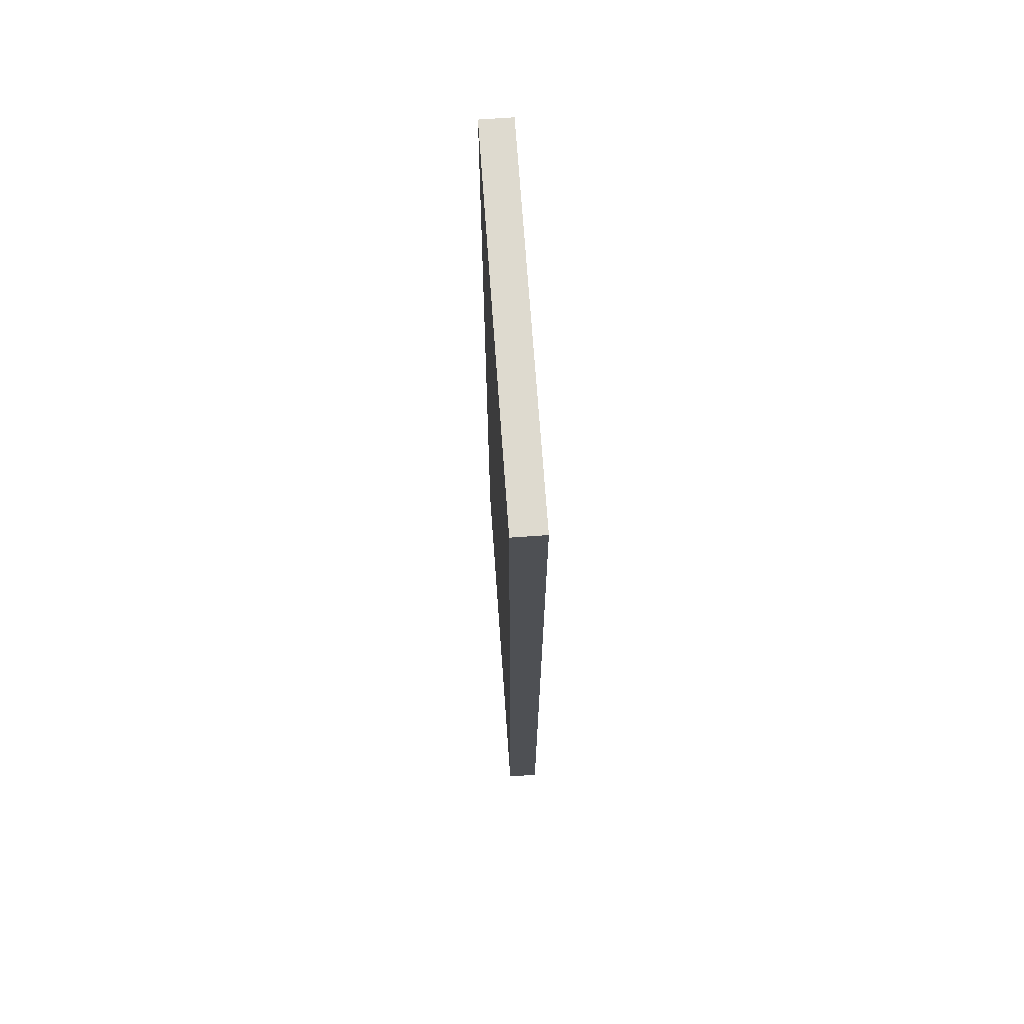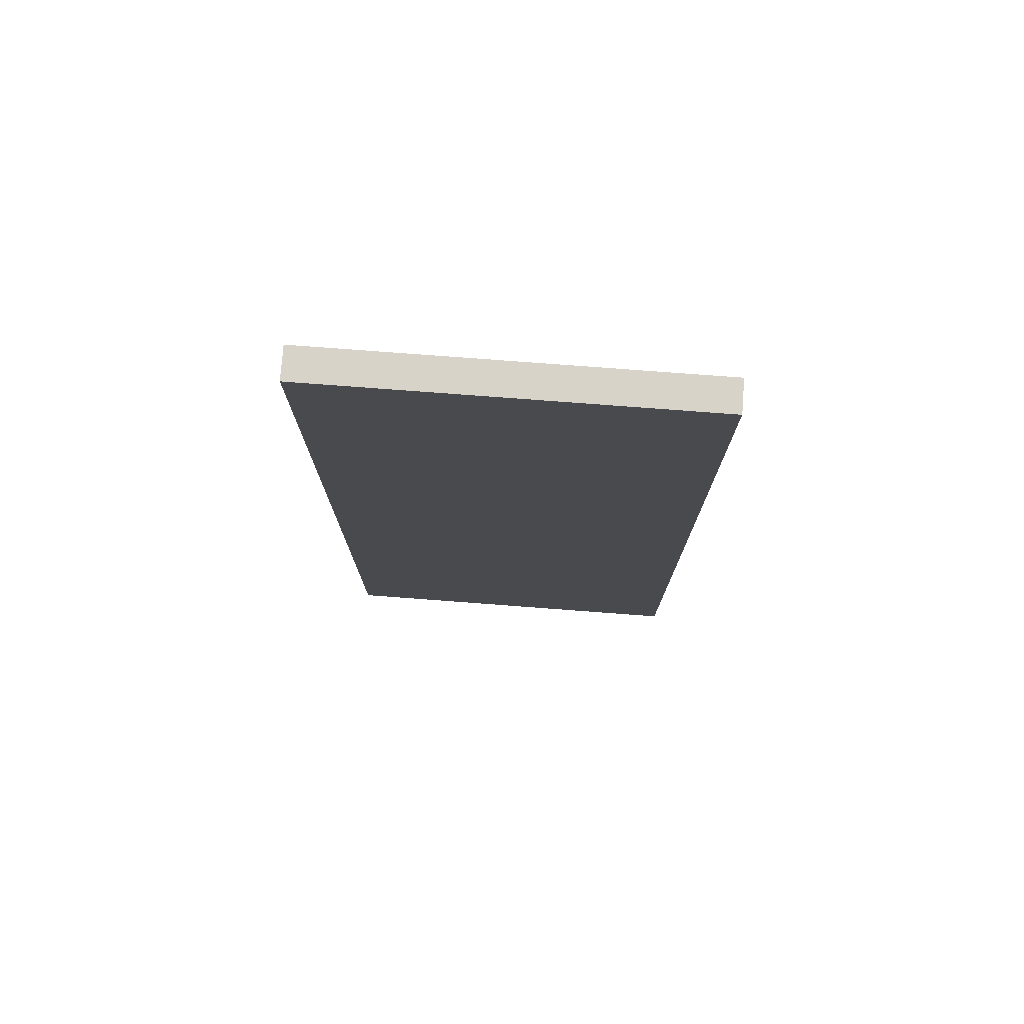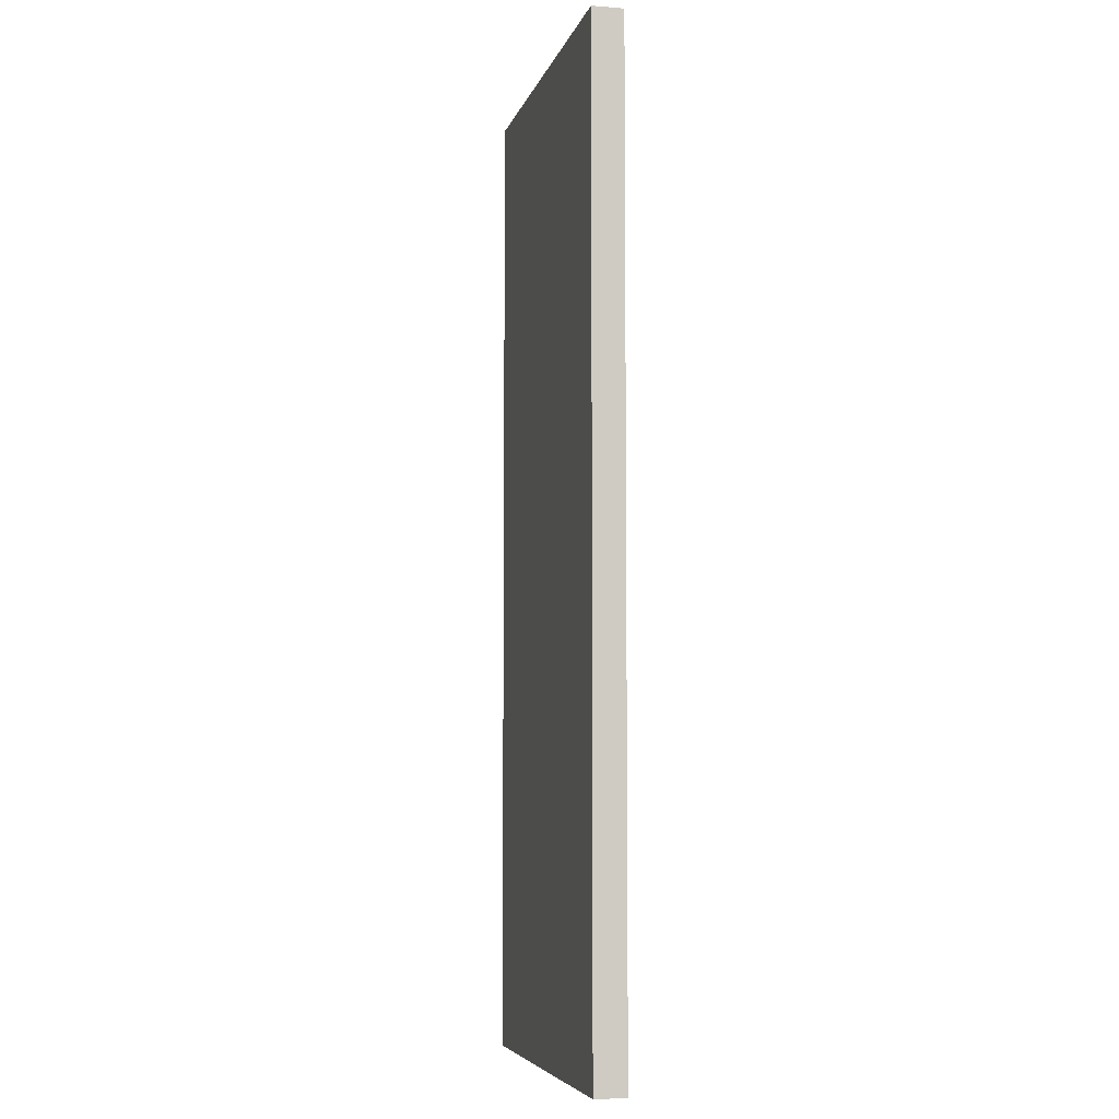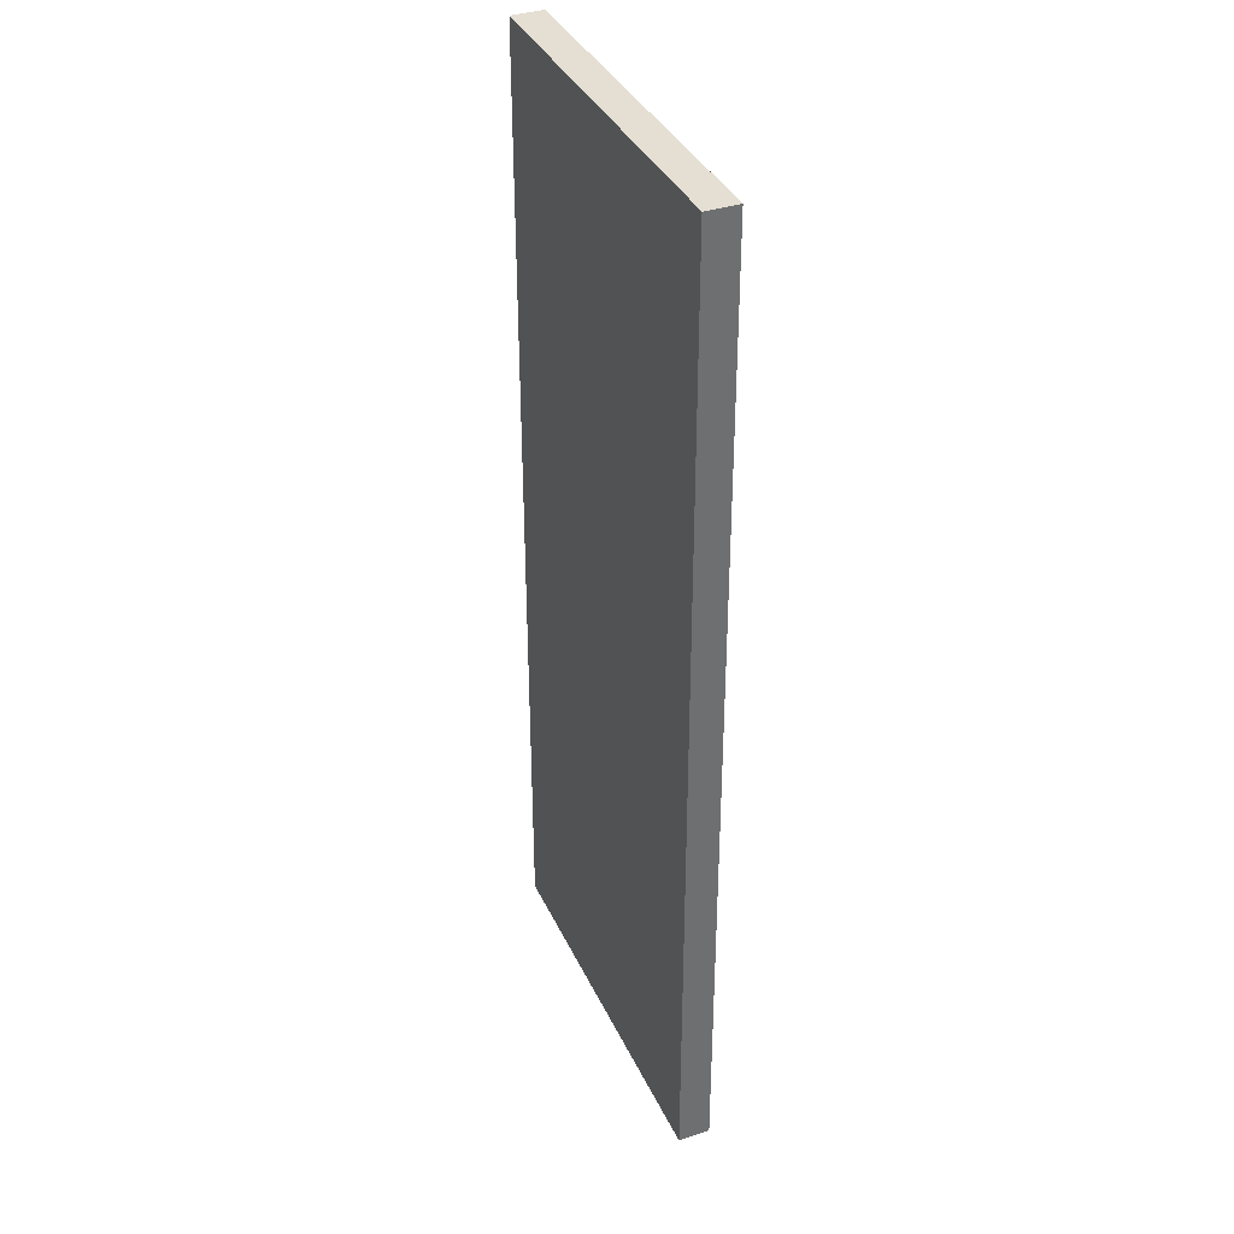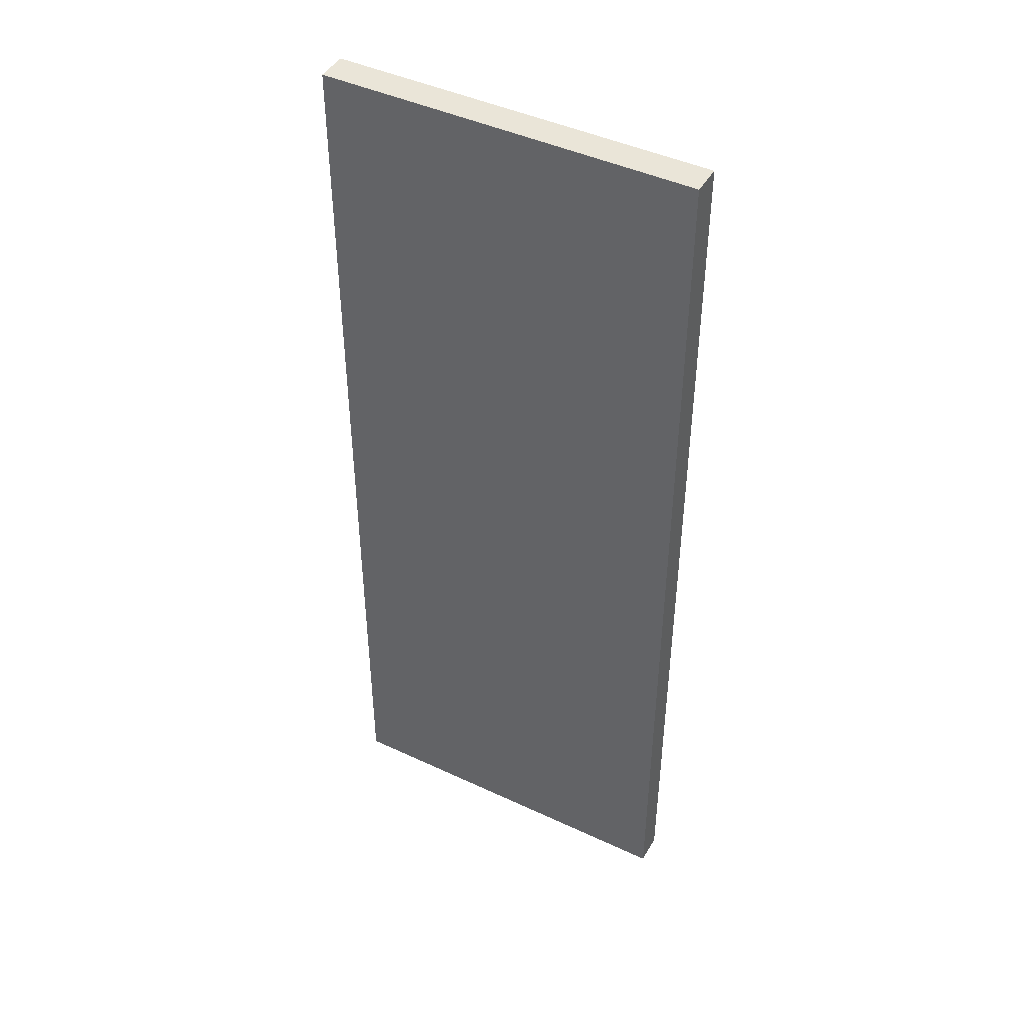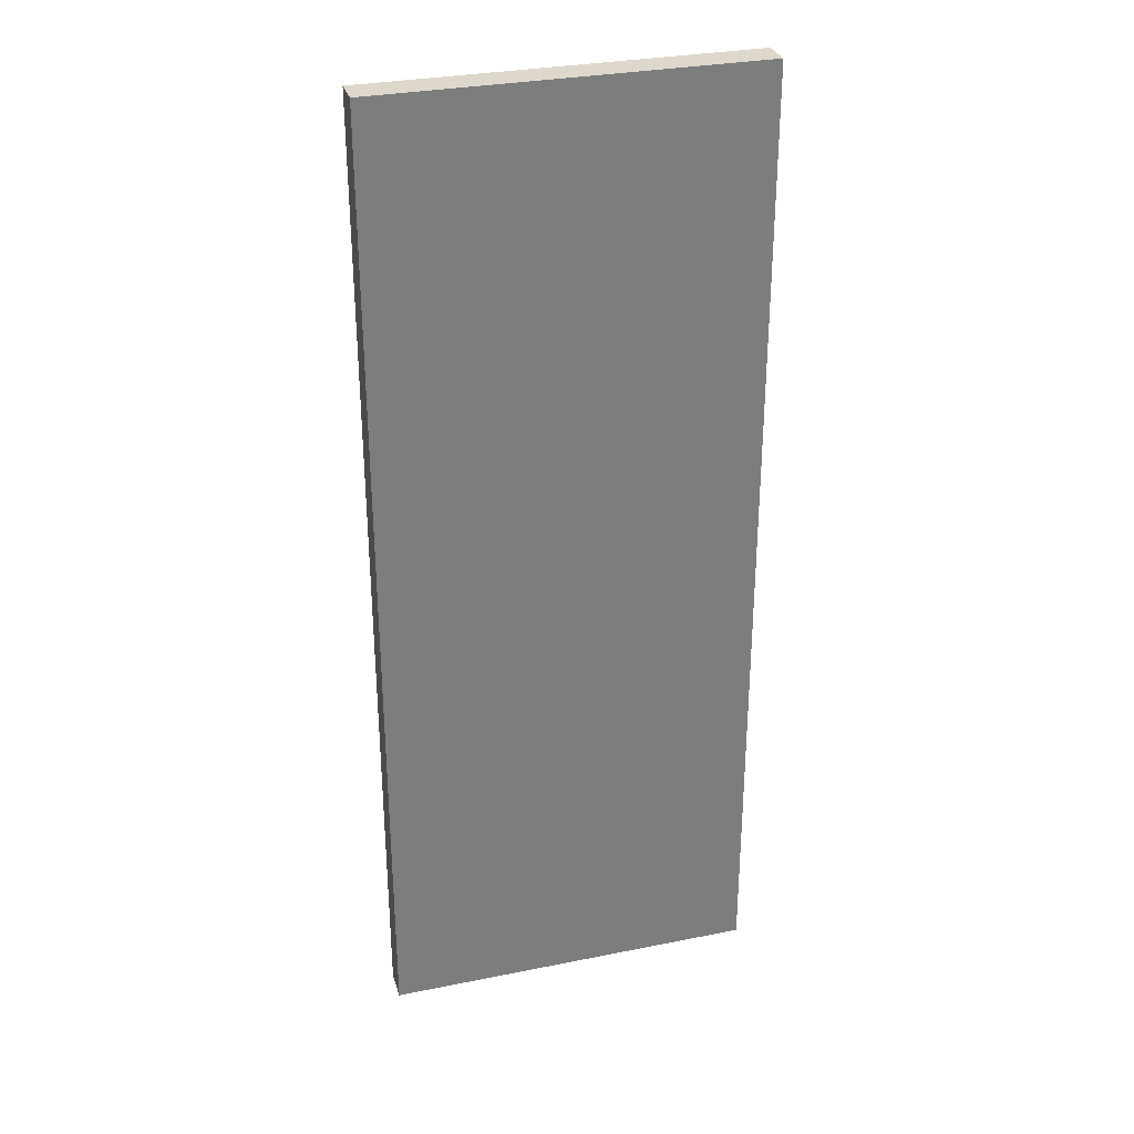
<metadata>
{"format":"obj","ext":"obj","renderer":"f3d","projection":"perspective","resolution":1024,"background":"white","views":[{"elev":71.0,"azim":-94.1,"up":"+Y"},{"elev":77.2,"azim":4.3,"up":"+Y"},{"elev":-6.1,"azim":-103.5,"up":"+Y"},{"elev":37.0,"azim":67.1,"up":"+Y"},{"elev":44.8,"azim":28.5,"up":"+Y"},{"elev":31.1,"azim":164.0,"up":"+Y"}]}
</metadata>
<code>
o
v 9.6 5.7 1.1
v 9.6 5.7 1
v 9.6 8.8 1.1
v 9.6 8.8 1
v 8.4 5.7 1.1
v 8.4 5.7 1
v 8.4 8.8 1.1
v 8.4 8.8 1
v 9.6 5.7 1.1
v 9.6 8.8 1.1
v 8.4 5.7 1.1
v 8.4 8.8 1.1
v 9.6 5.7 1
v 9.6 8.8 1
v 8.4 5.7 1
v 8.4 8.8 1
v 9.6 5.7 1.1
v 8.4 5.7 1.1
v 9.6 5.7 1
v 8.4 5.7 1
v 9.6 8.8 1.1
v 8.4 8.8 1.1
v 9.6 8.8 1
v 8.4 8.8 1
f 1 2 3
f 3 2 4
f 7 6 5
f 8 6 7
f 9 10 11
f 11 10 12
f 15 14 13
f 16 14 15
f 17 18 19
f 19 18 20
f 23 22 21
f 24 22 23

</code>
